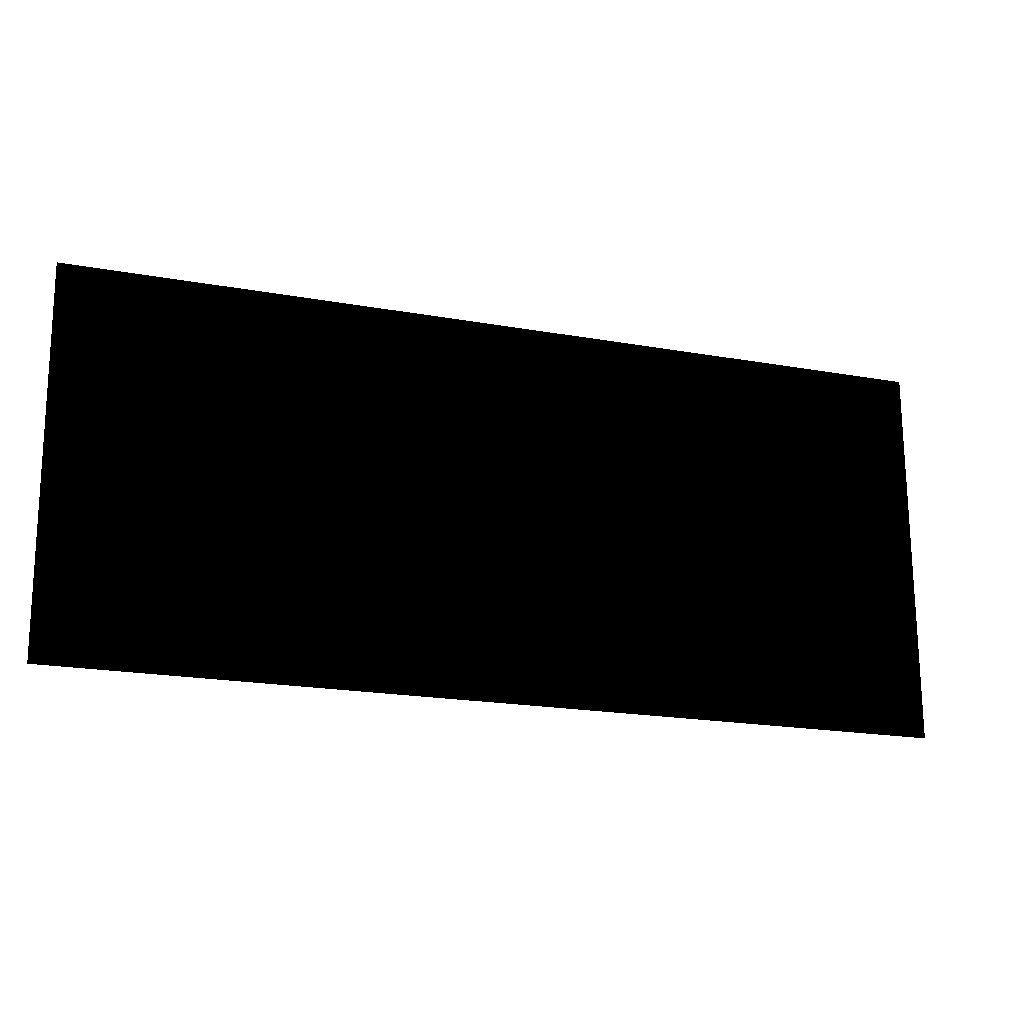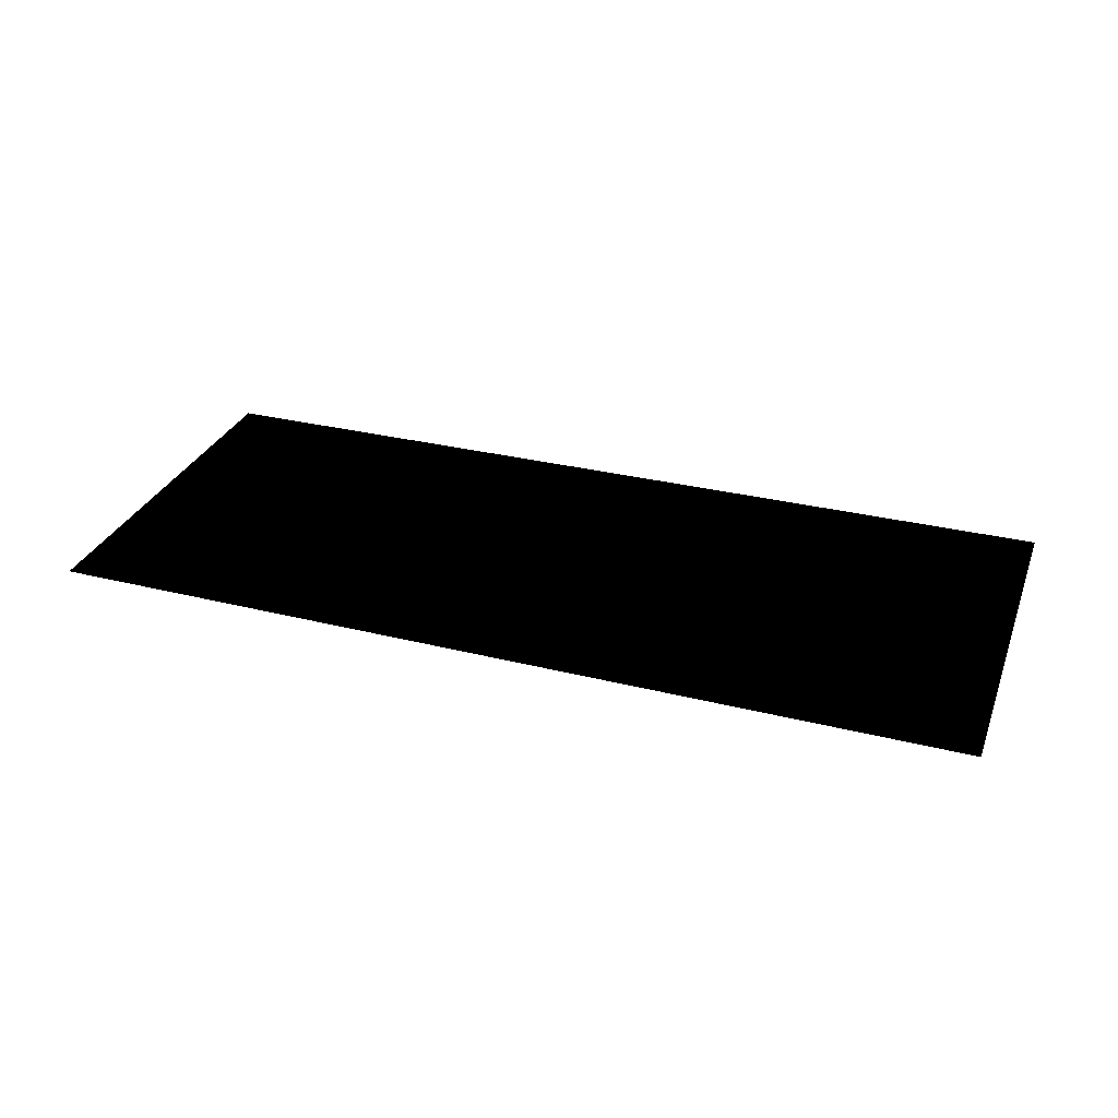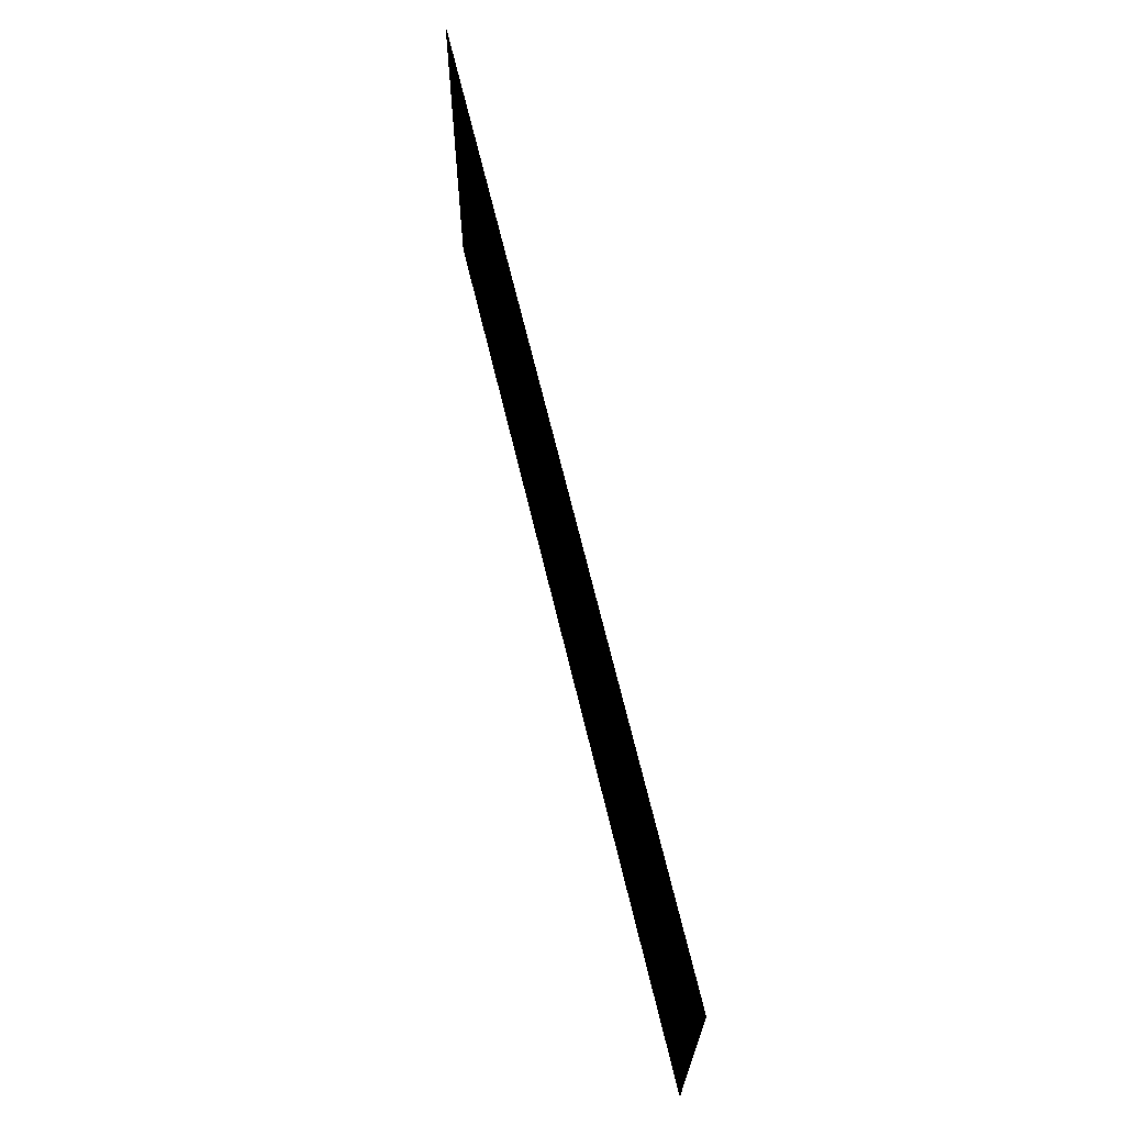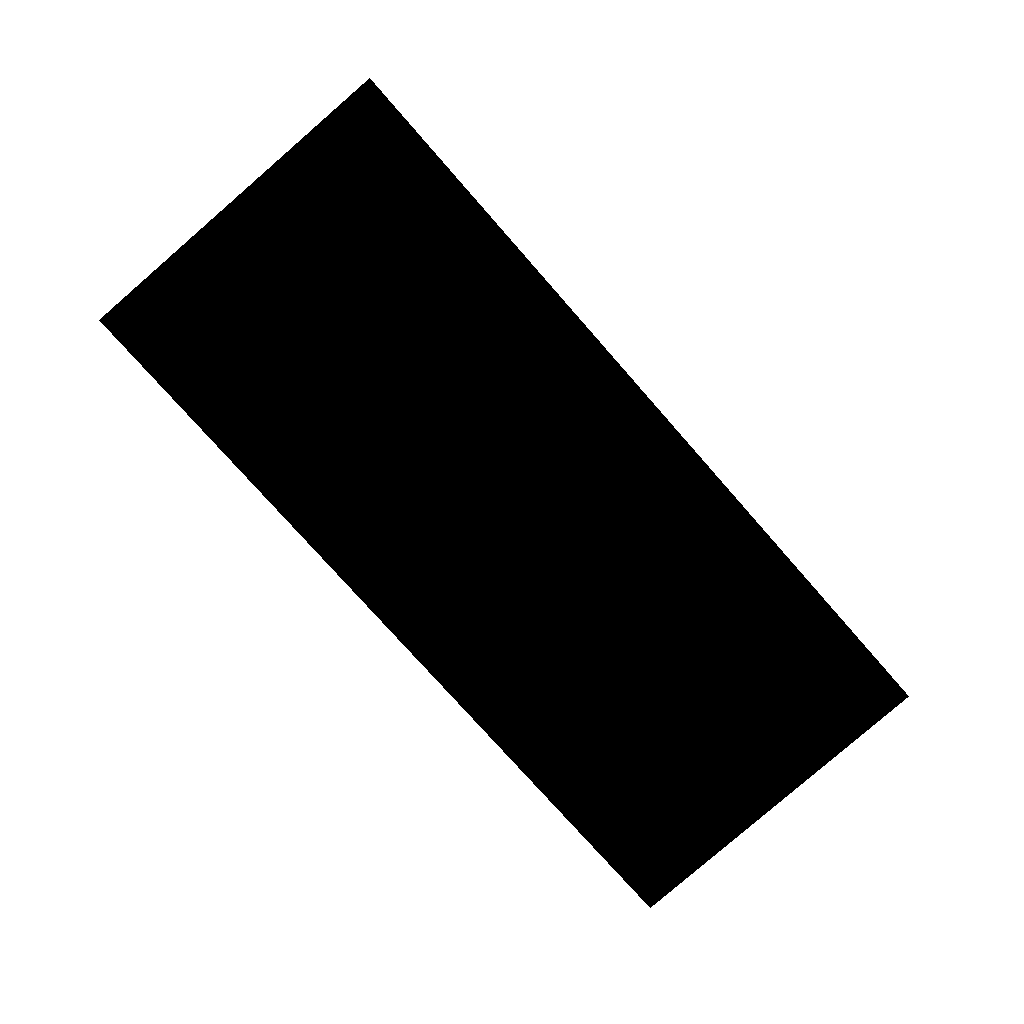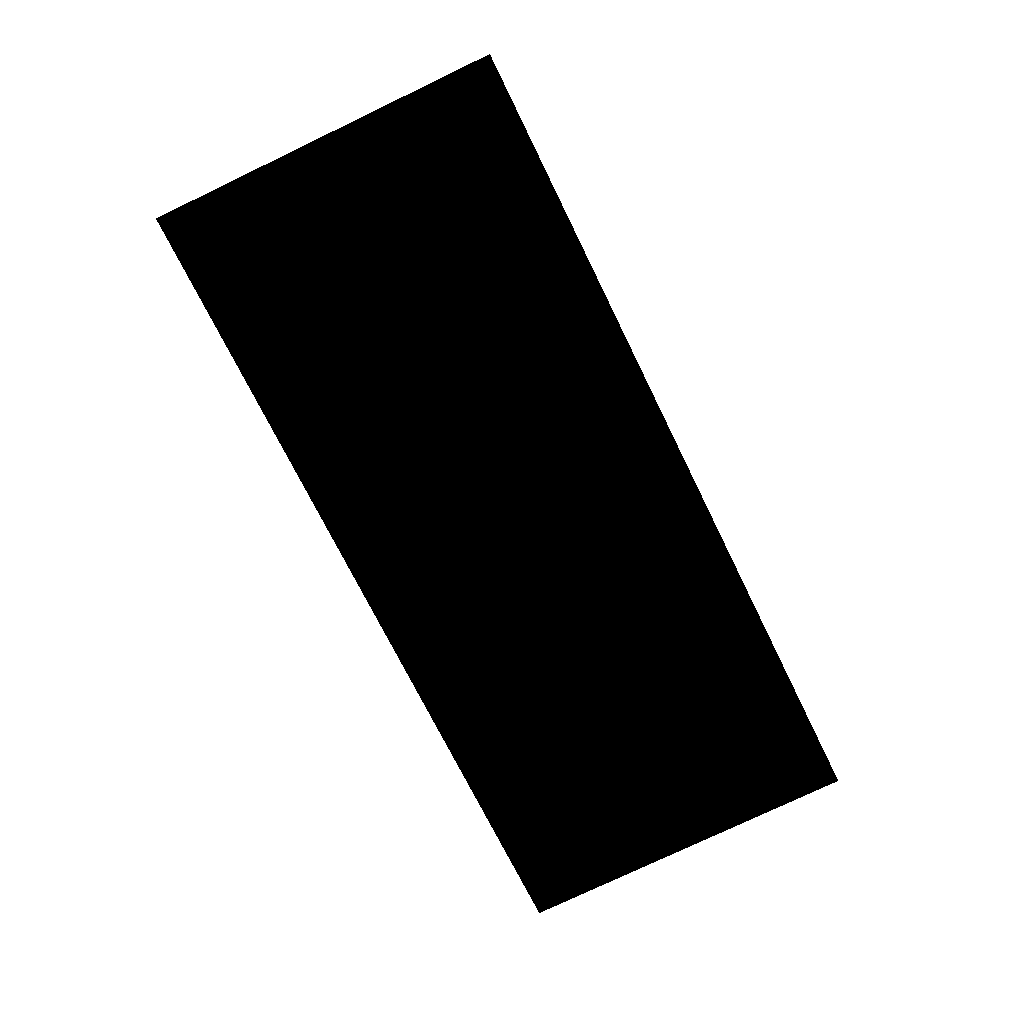
<metadata>
{"format":"obj","ext":"obj","renderer":"f3d","projection":"perspective","resolution":1024,"background":"white","views":[{"elev":-16.8,"azim":-20.2,"up":"+Y"},{"elev":30.3,"azim":19.5,"up":"+Z"},{"elev":67.4,"azim":-103.4,"up":"+Y"},{"elev":-79.7,"azim":131.3,"up":"+Z"},{"elev":-74.9,"azim":116.1,"up":"+Z"}]}
</metadata>
<code>
g verticalSliceBushes03Geo
v -3.286 -0.4082 2.766e-05
v -3.286 2.365 2.766e-05
v 3.251 2.351 2.766e-05
v 3.283 -0.4813 2.766e-05
g verticalSliceBushes03Geo_0
f 3 2 1
f 4 3 1

</code>
